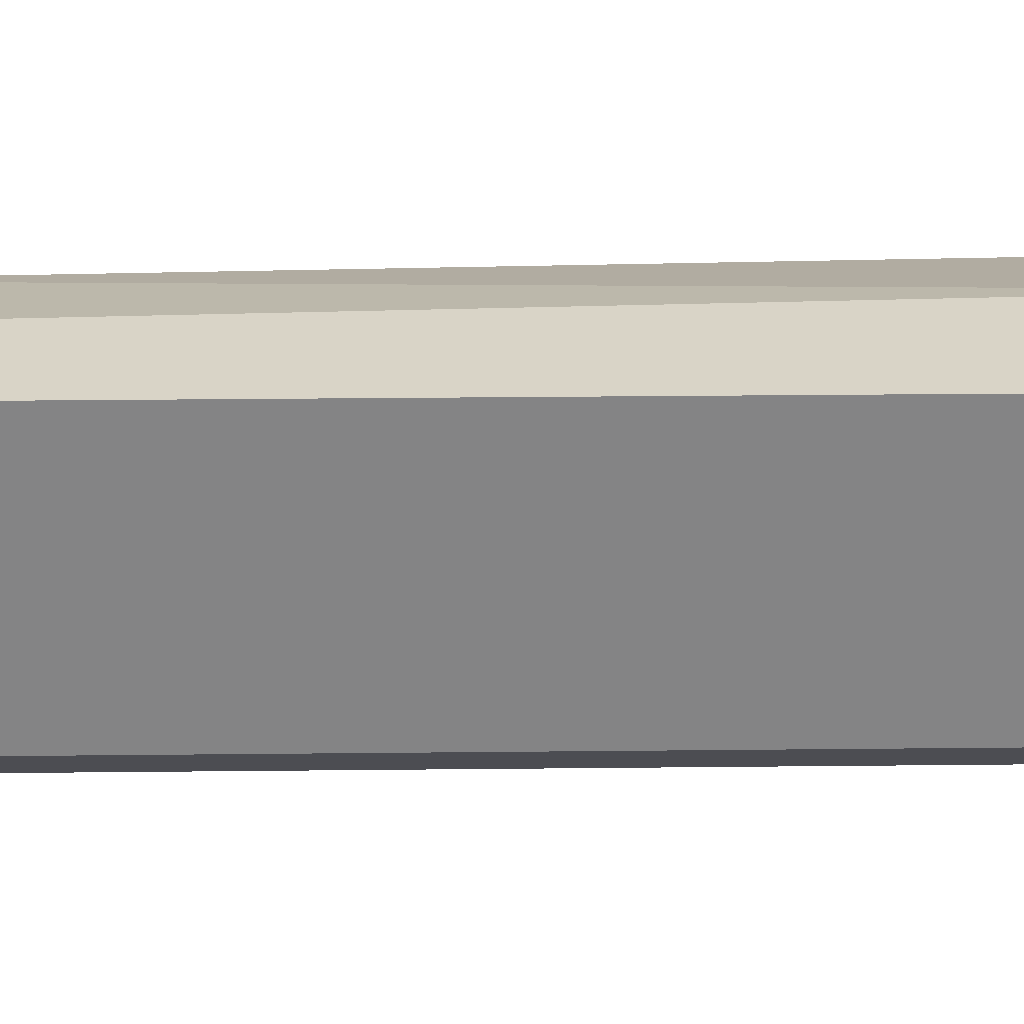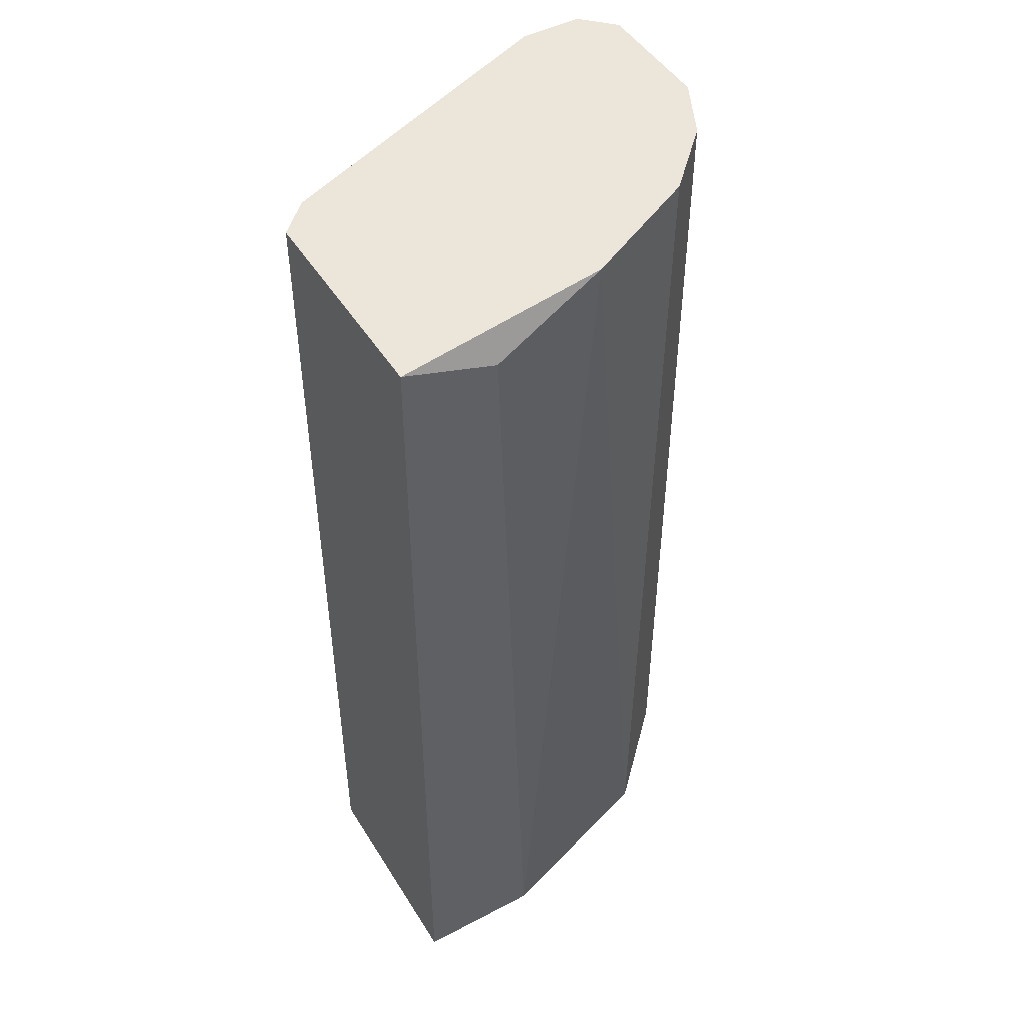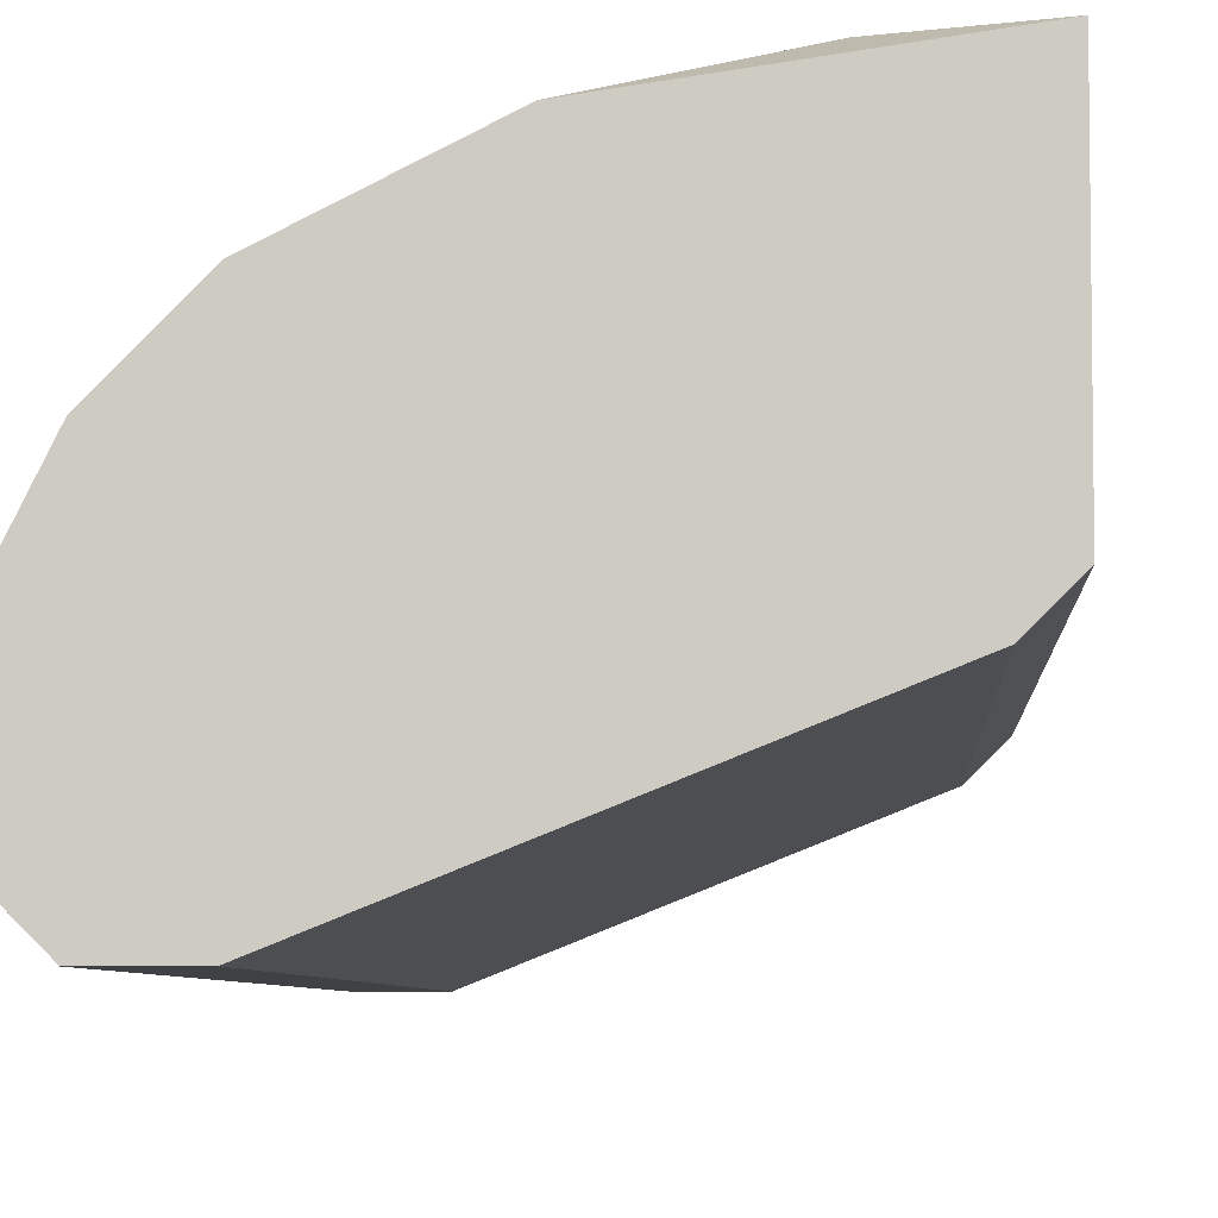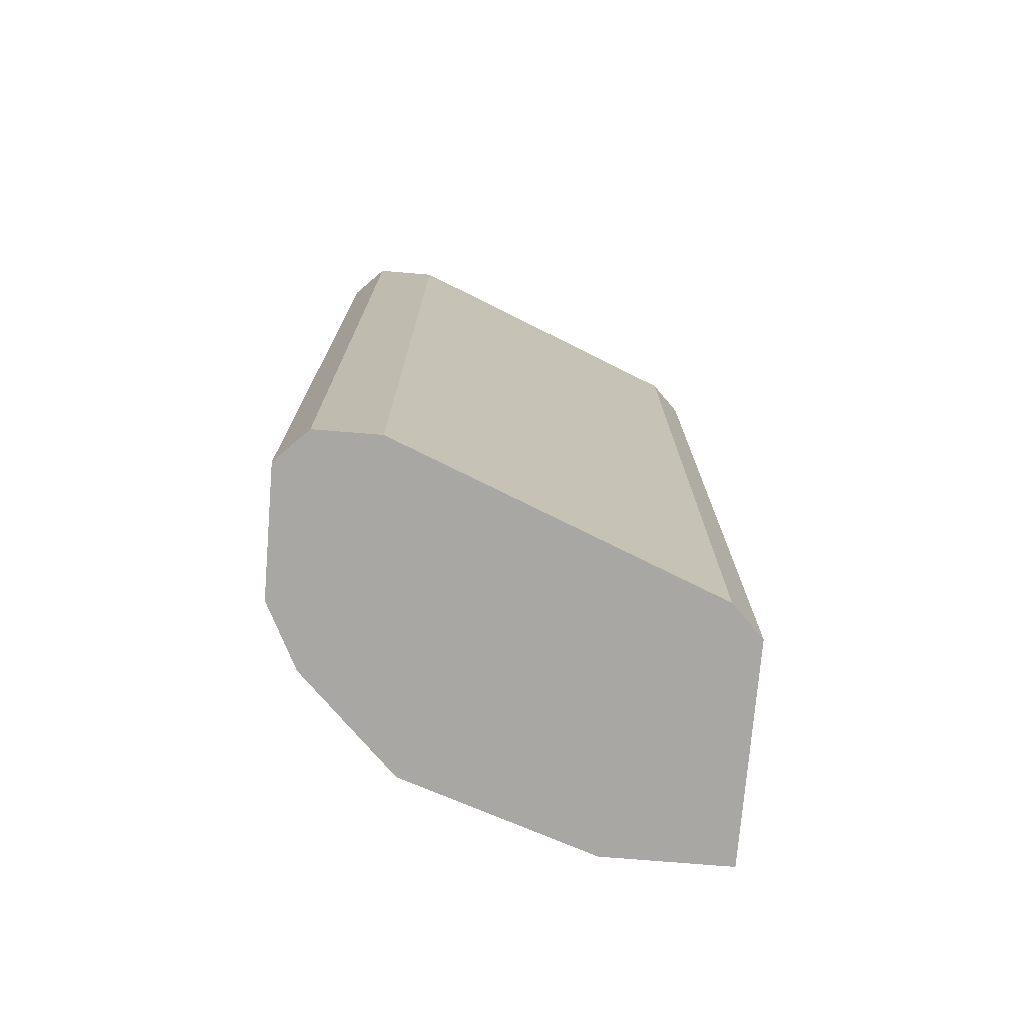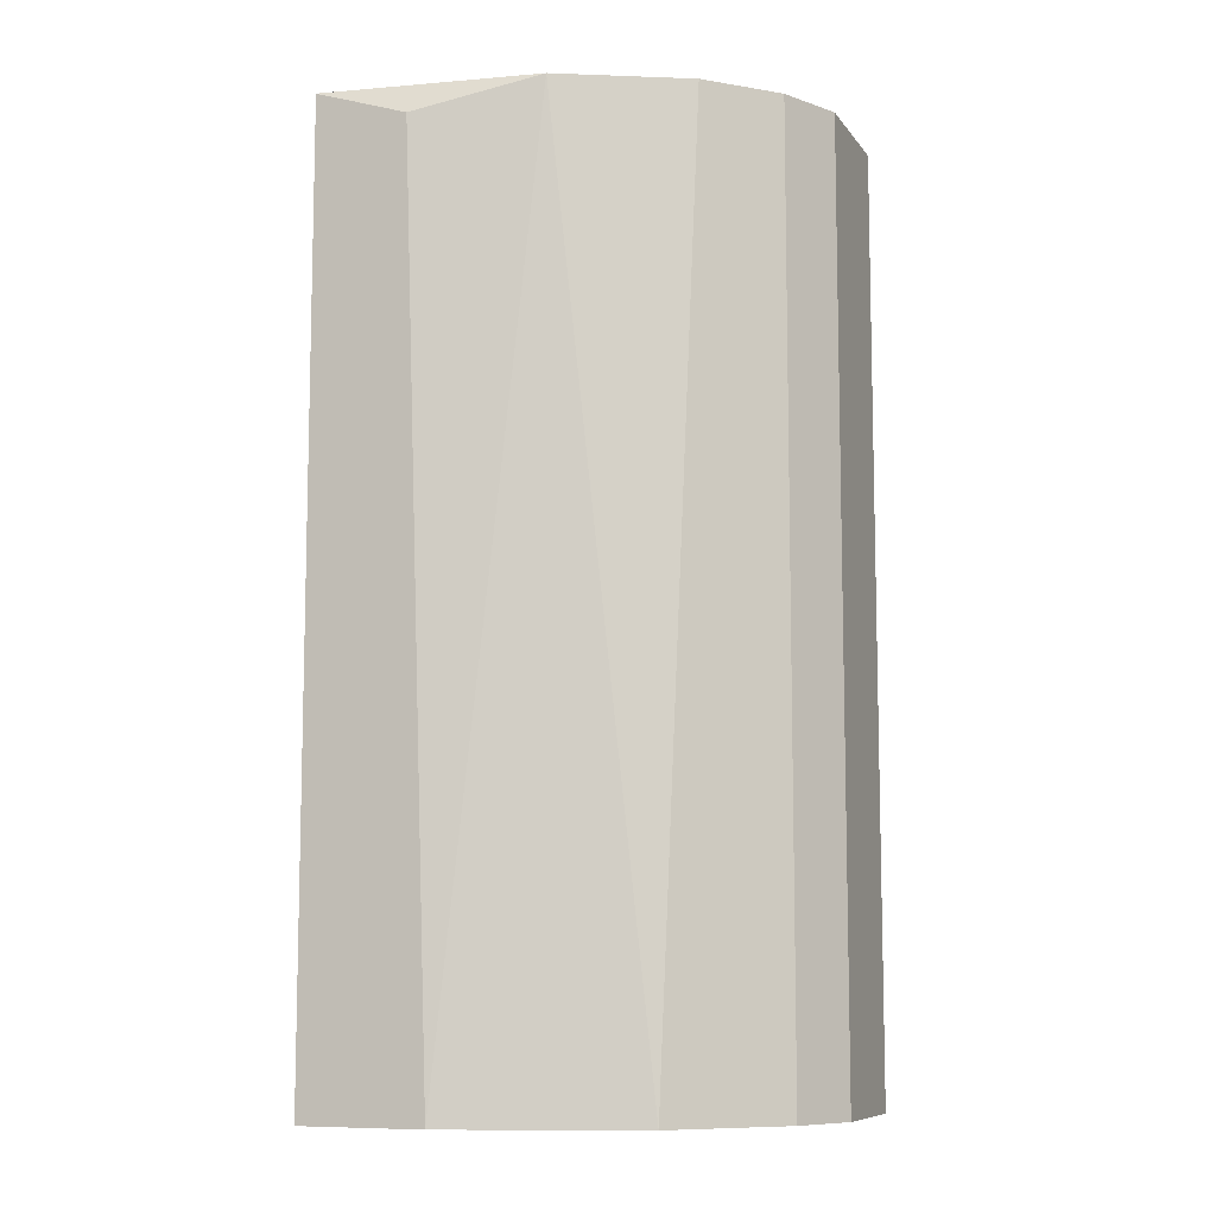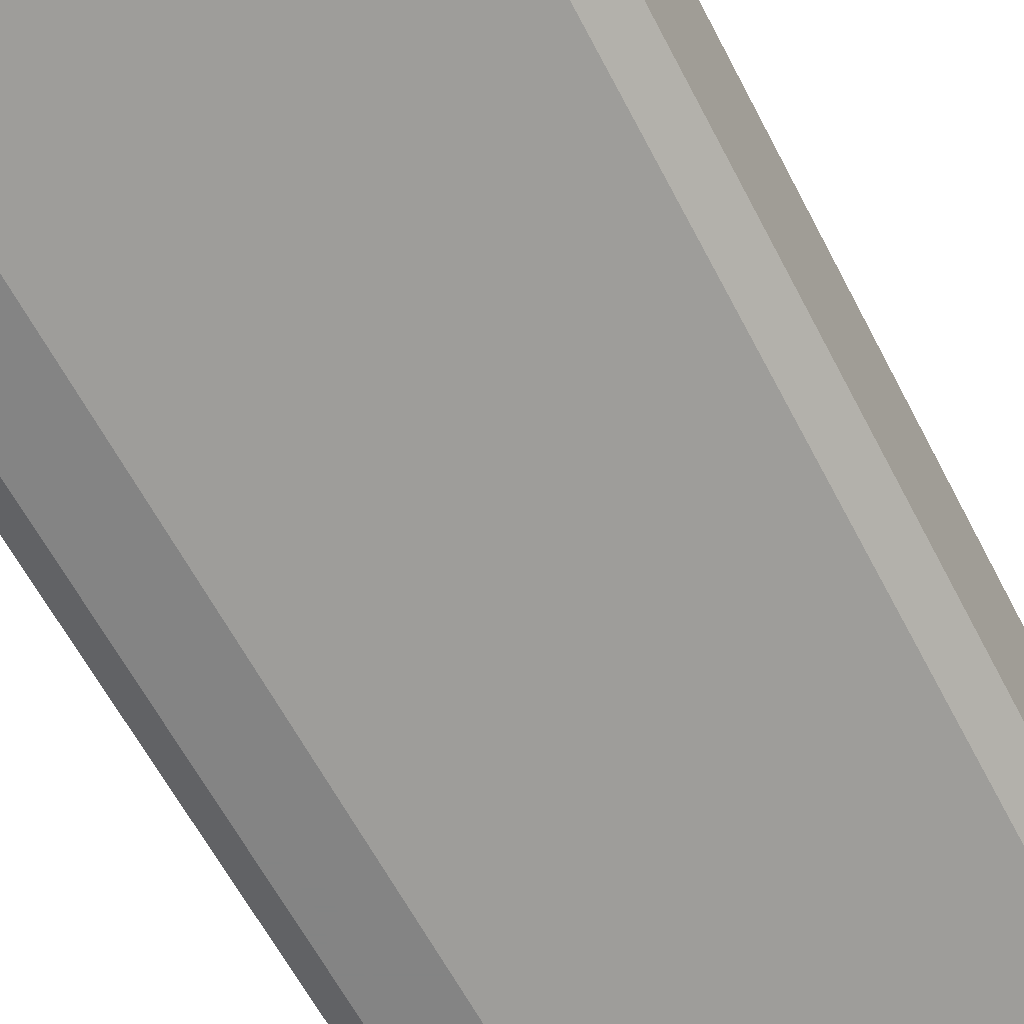
<metadata>
{"format":"obj","ext":"obj","renderer":"f3d","projection":"perspective","resolution":1024,"background":"white","views":[{"elev":28.6,"azim":-90.9,"up":"+Z"},{"elev":47.8,"azim":-30.5,"up":"+Y"},{"elev":-5.8,"azim":-176.5,"up":"+Z"},{"elev":-74.6,"azim":175.3,"up":"+Y"},{"elev":-8.9,"azim":21.0,"up":"+Y"},{"elev":-61.3,"azim":-152.7,"up":"+Z"}]}
</metadata>
<code>
v 0.08519 0.01499 0.03205
v 0.07939 0.01499 0.02528
v 0.07939 -0.01404 0.02528
v 0.08809 -0.01404 0.03108
v 0.07842 0.01499 0.03302
v 0.07842 0.01499 0.02625
v 0.07842 -0.01404 0.03302
v 0.07842 -0.01404 0.02625
v 0.09196 0.01499 0.02238
v 0.09196 0.01499 0.02625
v 0.09196 -0.01404 0.02238
v 0.09196 -0.01404 0.02625
v 0.08906 0.01499 0.03012
v 0.08906 0.01499 0.02141
v 0.08906 -0.01404 0.02141
v 0.08132 0.01402 0.03302
v 0.08229 -0.01404 0.03302
v 0.091 0.01499 0.02141
v 0.091 0.01499 0.02818
v 0.091 -0.01404 0.02141
v 0.091 -0.01404 0.02818
f 4 21 19
f 8 3 4
f 5 10 14
f 4 3 20
f 3 8 6
f 8 5 6
f 5 14 6
f 8 4 7
f 5 8 7
f 10 5 1
f 4 20 12
f 14 10 9
f 10 12 9
f 7 4 17
f 5 7 17
f 4 1 17
f 10 1 13
f 1 4 13
f 3 14 15
f 14 20 15
f 20 3 15
f 14 3 2
f 3 6 2
f 6 14 2
f 12 10 21
f 4 12 21
f 12 20 11
f 20 9 11
f 9 12 11
f 1 5 16
f 5 17 16
f 17 1 16
f 20 14 18
f 9 20 18
f 14 9 18
f 10 13 19
f 13 4 19
f 21 10 19

</code>
